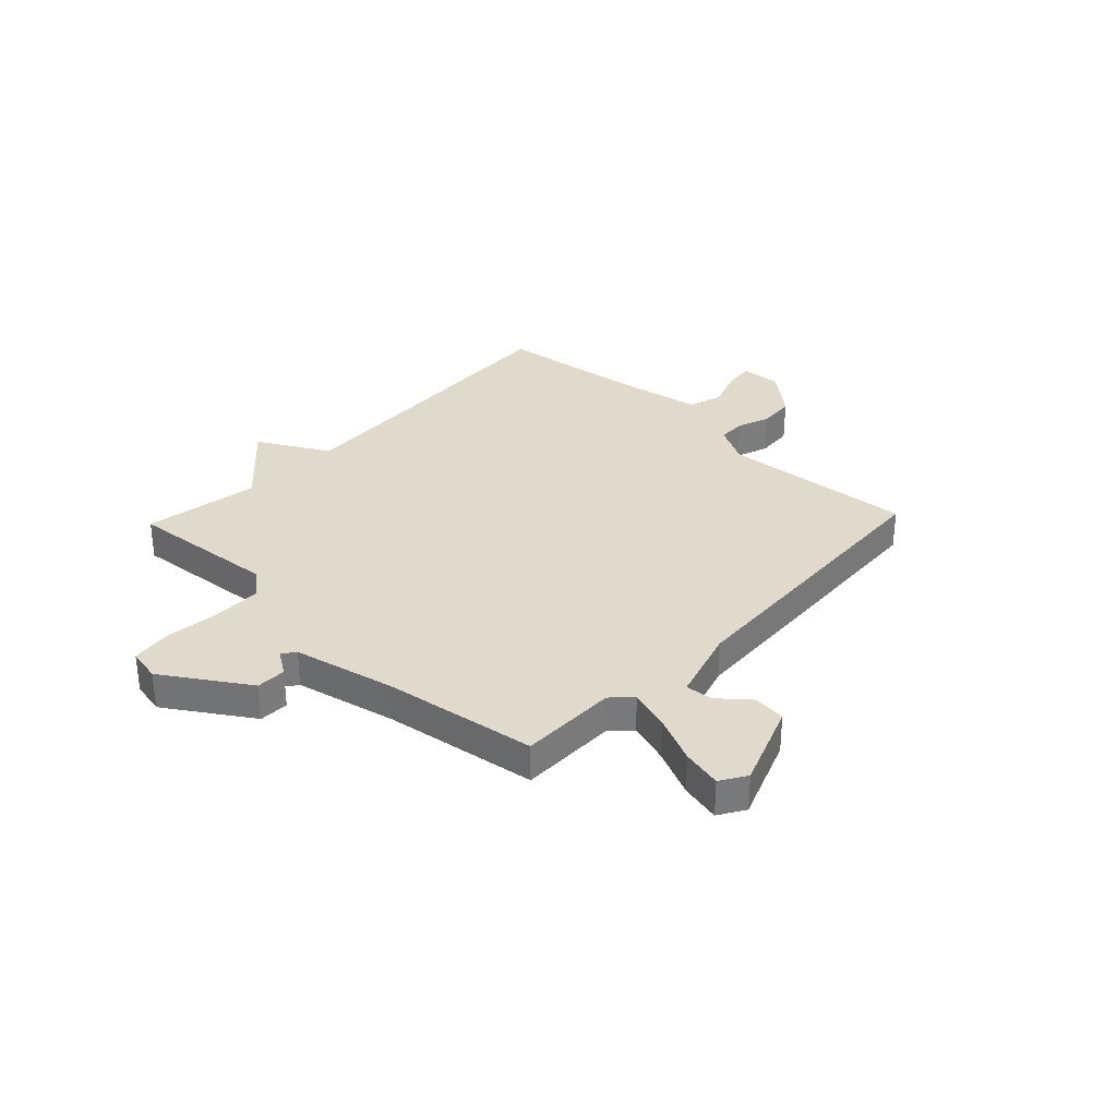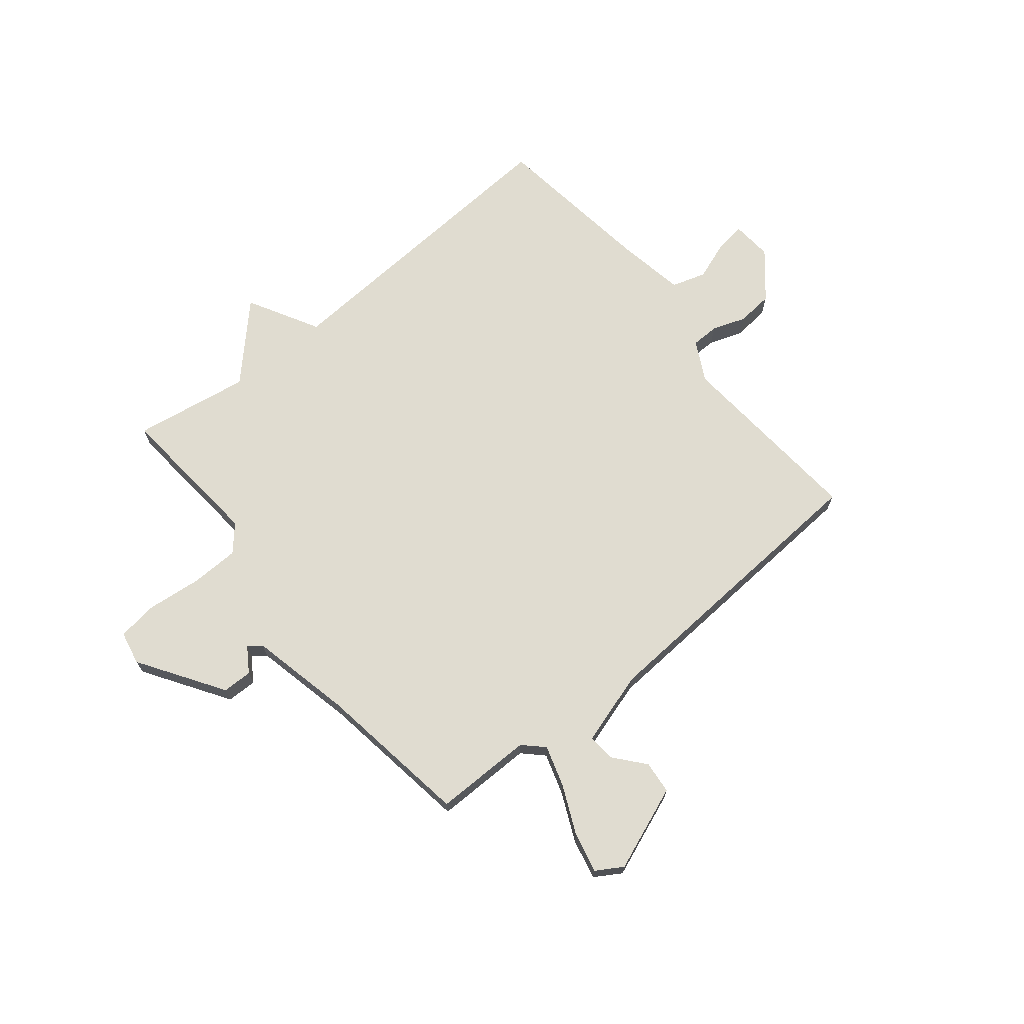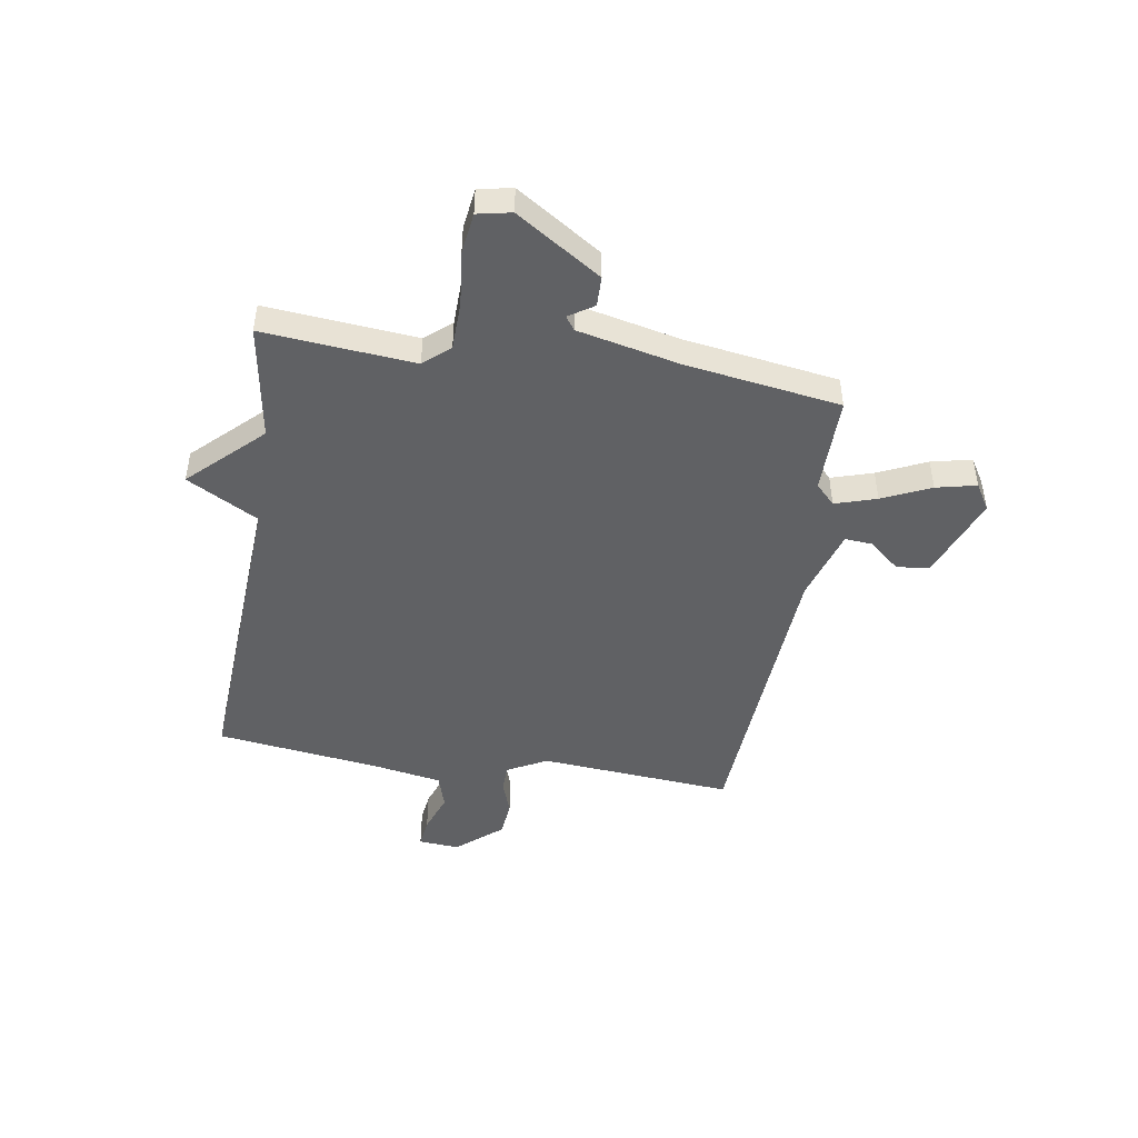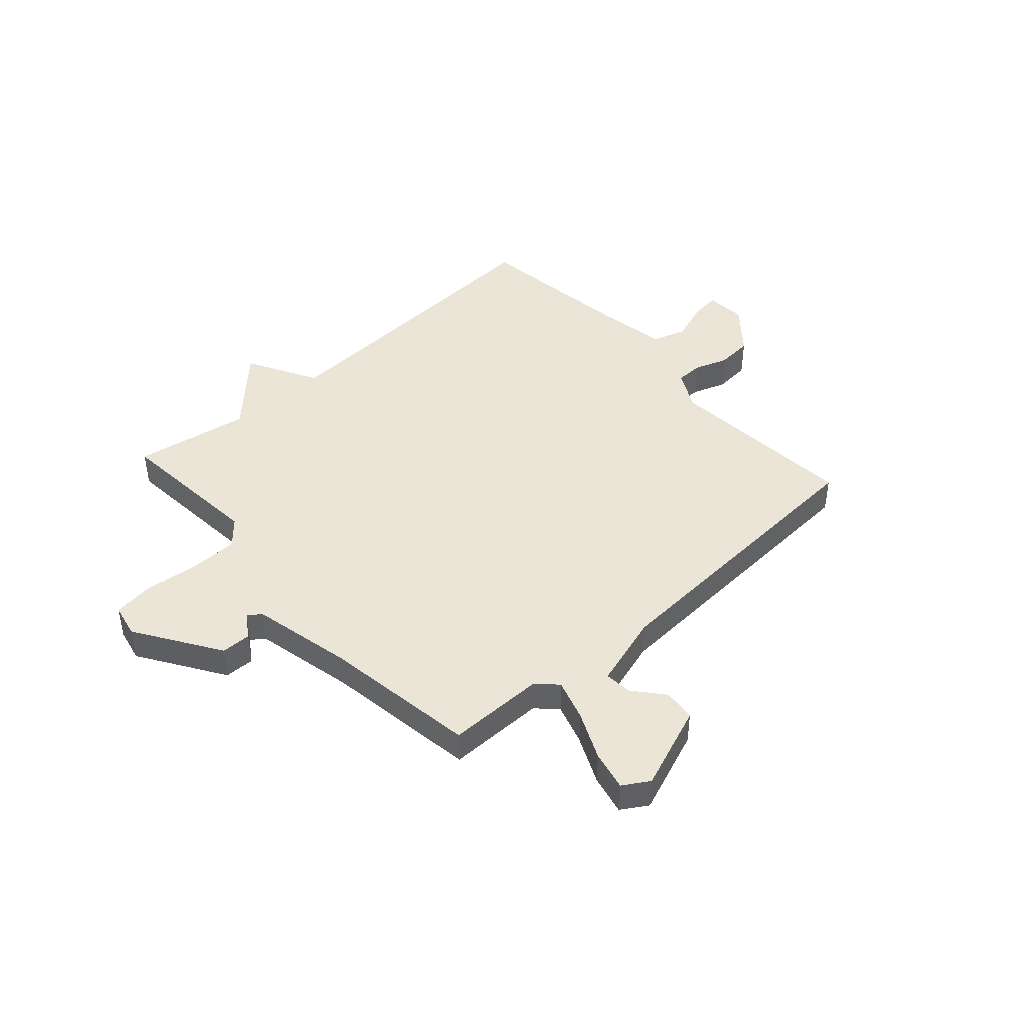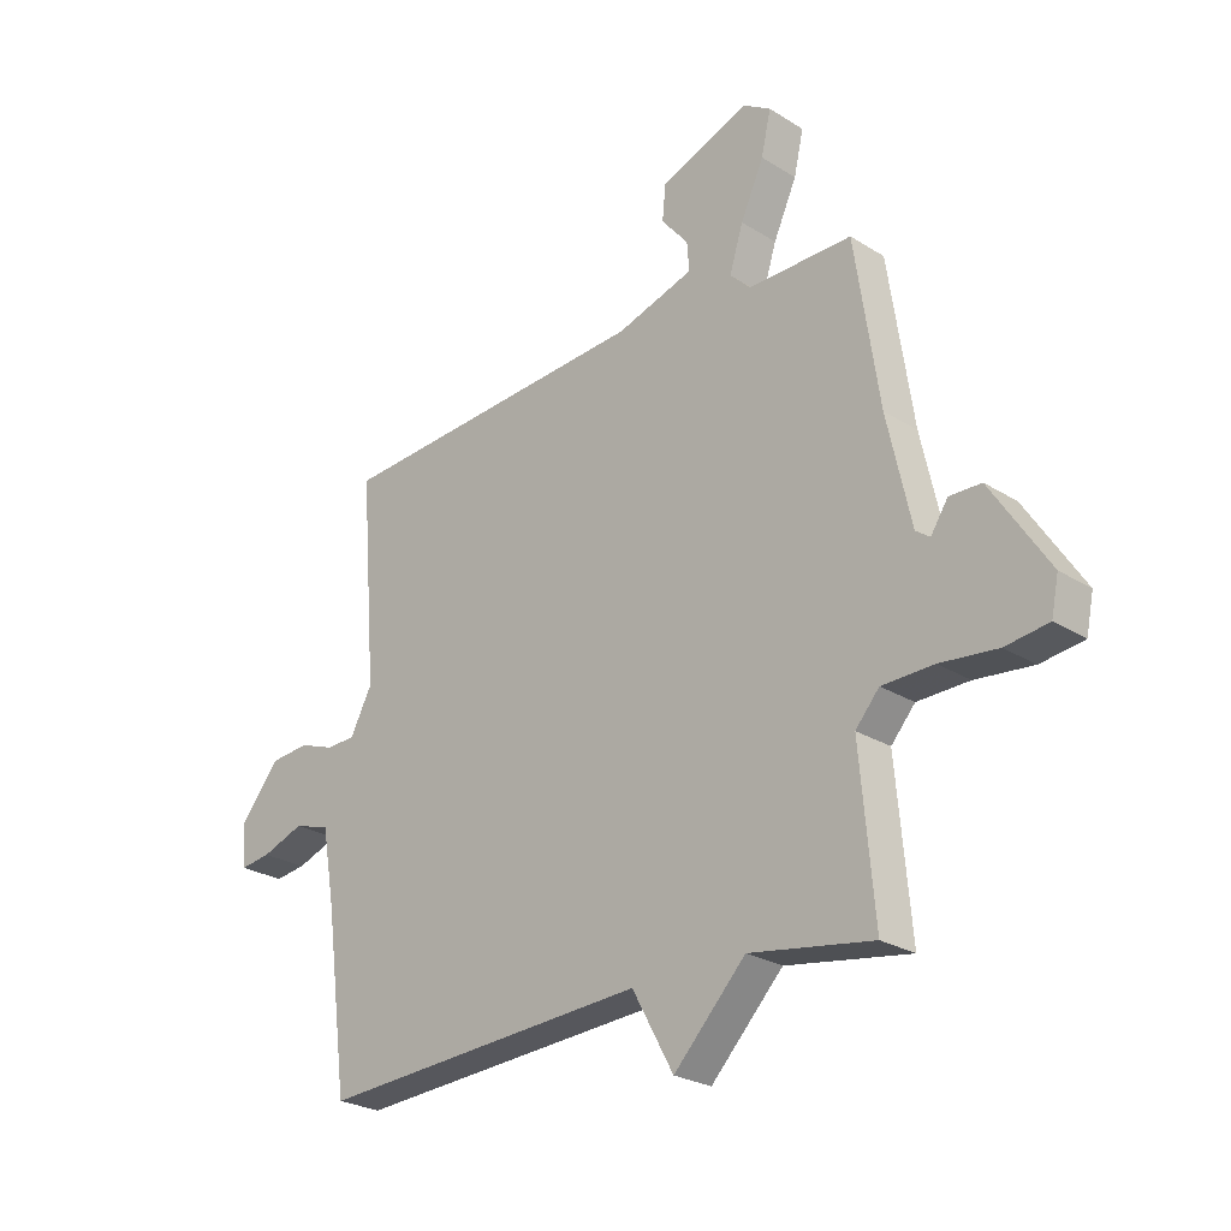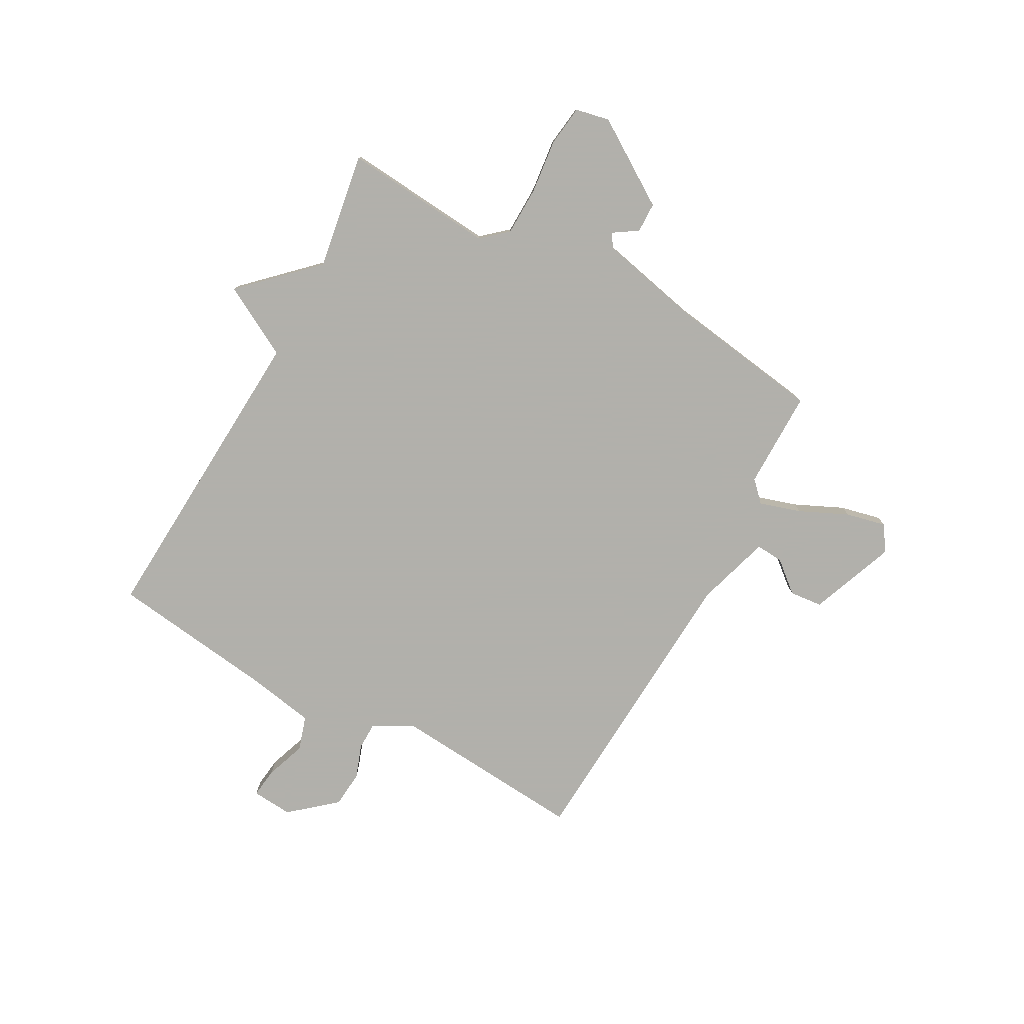
<metadata>
{"format":"obj","ext":"obj","renderer":"f3d","projection":"perspective","resolution":1024,"background":"white","views":[{"elev":32.5,"azim":-46.5,"up":"+Y"},{"elev":69.7,"azim":-39.1,"up":"+Y"},{"elev":-46.8,"azim":-99.1,"up":"+Y"},{"elev":44.1,"azim":-41.8,"up":"+Y"},{"elev":-25.3,"azim":-135.2,"up":"+Z"},{"elev":-78.5,"azim":-118.6,"up":"+Y"}]}
</metadata>
<code>
v -0.5 0.07 0.5
v -0.317 0.07 0.499
v -0.28 0.07 0.535
v -0.304 0.07 0.612
v -0.345 0.07 0.702
v -0.362 0.07 0.777
v -0.313 0.07 0.807
v -0.155 0.07 0.746
v -0.149 0.07 0.685
v -0.197 0.07 0.628
v -0.201 0.07 0.577
v -0.064 0.07 0.535
v 0.5 0.07 0.5
v 0.471 0.07 0.139
v 0.51 0.07 0.065
v 0.562 0.07 0.064
v 0.624 0.07 0.086
v 0.692 0.07 0.08
v 0.763 0.07 -0.004
v 0.757 0.07 -0.08
v 0.702 0.07 -0.073
v 0.627 0.07 -0.046
v 0.563 0.07 -0.066
v 0.54 0.07 -0.196
v 0.5 0.07 -0.5
v -0.083 0.07 -0.465
v -0.156 0.07 -0.597
v -0.283 0.07 -0.465
v -0.5 0.07 -0.5
v -0.475 0.07 -0.219
v -0.517 0.07 -0.171
v -0.608 0.07 -0.169
v -0.709 0.07 -0.18
v -0.785 0.07 -0.17
v -0.798 0.07 -0.107
v -0.696 0.07 0.05
v -0.64 0.07 0.051
v -0.61 0.07 0.005
v -0.585 0.07 0.023
v -0.543 0.07 0.212
v -0.5 0 0.5
v -0.317 0 0.499
v -0.28 0 0.535
v -0.304 0 0.612
v -0.345 0 0.702
v -0.362 0 0.777
v -0.313 0 0.807
v -0.155 0 0.746
v -0.149 0 0.685
v -0.197 0 0.628
v -0.201 0 0.577
v -0.064 0 0.535
v 0.5 0 0.5
v 0.471 0 0.139
v 0.51 0 0.065
v 0.562 0 0.064
v 0.624 0 0.086
v 0.692 0 0.08
v 0.763 0 -0.004
v 0.757 0 -0.08
v 0.702 0 -0.073
v 0.627 0 -0.046
v 0.563 0 -0.066
v 0.54 0 -0.196
v 0.5 0 -0.5
v -0.083 0 -0.465
v -0.156 0 -0.597
v -0.283 0 -0.465
v -0.5 0 -0.5
v -0.475 0 -0.219
v -0.517 0 -0.171
v -0.608 0 -0.169
v -0.709 0 -0.18
v -0.785 0 -0.17
v -0.798 0 -0.107
v -0.696 0 0.05
v -0.64 0 0.051
v -0.61 0 0.005
v -0.585 0 0.023
v -0.543 0 0.212
f 36 37 38
f 35 36 38
f 34 35 38
f 33 34 38
f 32 33 38
f 31 32 38 39
f 30 31 39 40
f 28 29 30
f 40 1 2
f 30 40 2
f 28 30 2
f 27 28 2
f 26 27 2
f 20 21 22
f 19 20 22
f 18 19 22
f 17 18 22
f 16 17 22
f 15 16 22 23
f 14 15 23 24
f 12 13 14
f 26 2 3
f 25 26 3
f 24 25 3
f 14 24 3
f 12 14 3
f 11 12 3
f 8 9 10
f 7 8 10
f 6 7 10
f 5 6 10
f 4 5 10
f 3 4 10 11
f 78 77 76
f 78 76 75
f 78 75 74
f 78 74 73
f 78 73 72
f 79 78 72 71
f 80 79 71 70
f 70 69 68
f 42 41 80
f 42 80 70
f 42 70 68
f 42 68 67
f 42 67 66
f 62 61 60
f 62 60 59
f 62 59 58
f 62 58 57
f 62 57 56
f 63 62 56 55
f 64 63 55 54
f 54 53 52
f 43 42 66
f 43 66 65
f 43 65 64
f 43 64 54
f 43 54 52
f 43 52 51
f 50 49 48
f 50 48 47
f 50 47 46
f 50 46 45
f 50 45 44
f 51 50 44 43
f 1 41 42 2
f 2 42 43 3
f 3 43 44 4
f 4 44 45 5
f 5 45 46 6
f 6 46 47 7
f 7 47 48 8
f 8 48 49 9
f 9 49 50 10
f 10 50 51 11
f 11 51 52 12
f 12 52 53 13
f 13 53 54 14
f 14 54 55 15
f 15 55 56 16
f 16 56 57 17
f 17 57 58 18
f 18 58 59 19
f 19 59 60 20
f 20 60 61 21
f 21 61 62 22
f 22 62 63 23
f 23 63 64 24
f 24 64 65 25
f 25 65 66 26
f 26 66 67 27
f 27 67 68 28
f 28 68 69 29
f 29 69 70 30
f 30 70 71 31
f 31 71 72 32
f 32 72 73 33
f 33 73 74 34
f 34 74 75 35
f 35 75 76 36
f 36 76 77 37
f 37 77 78 38
f 38 78 79 39
f 39 79 80 40
f 40 80 41 1

</code>
